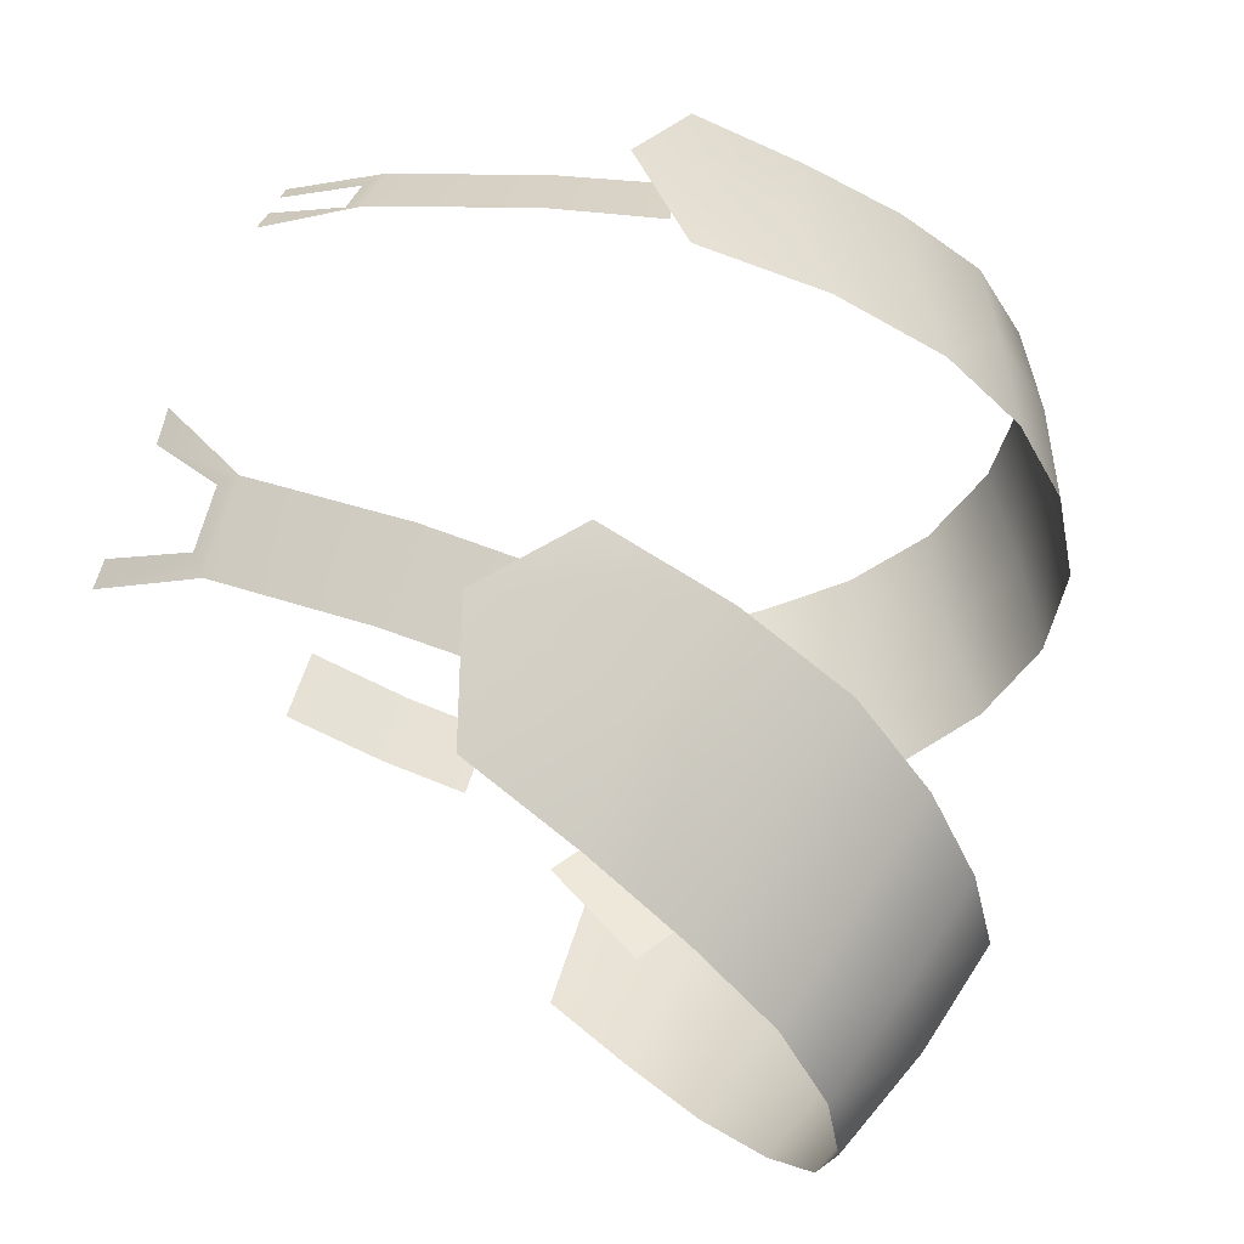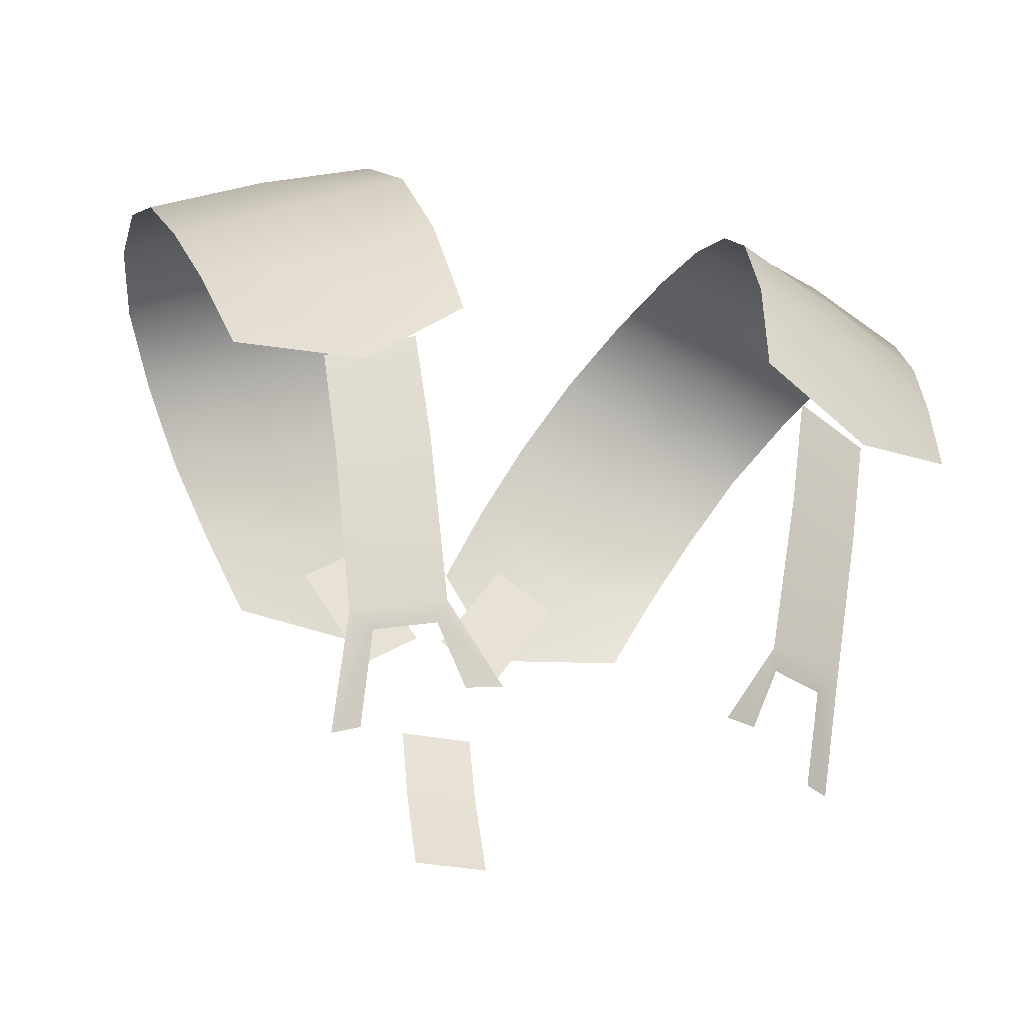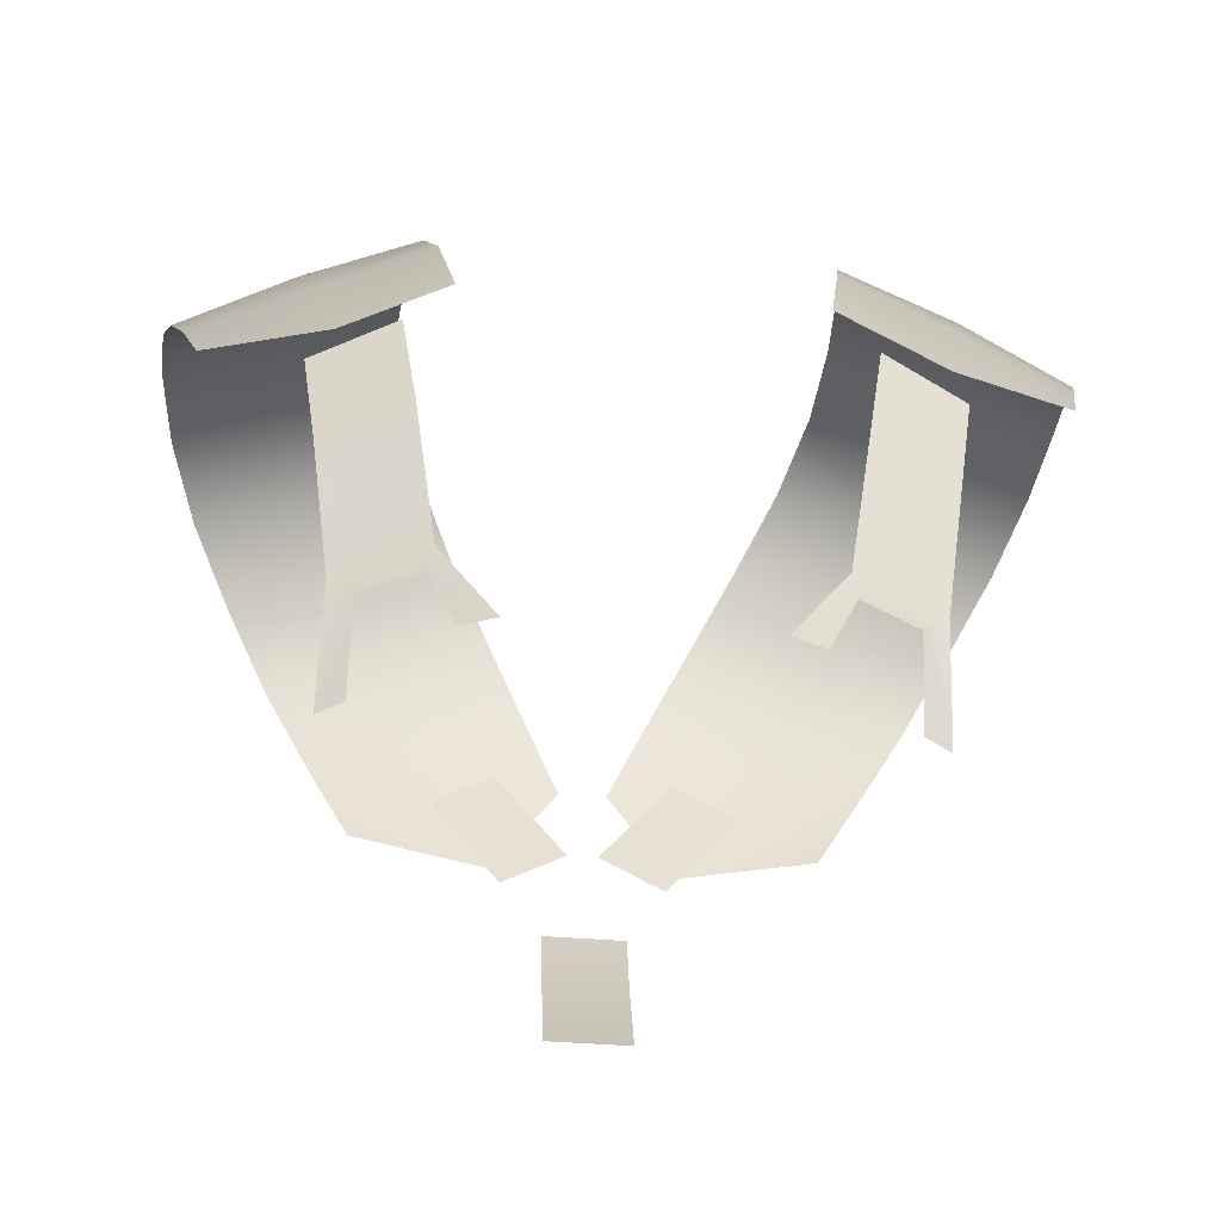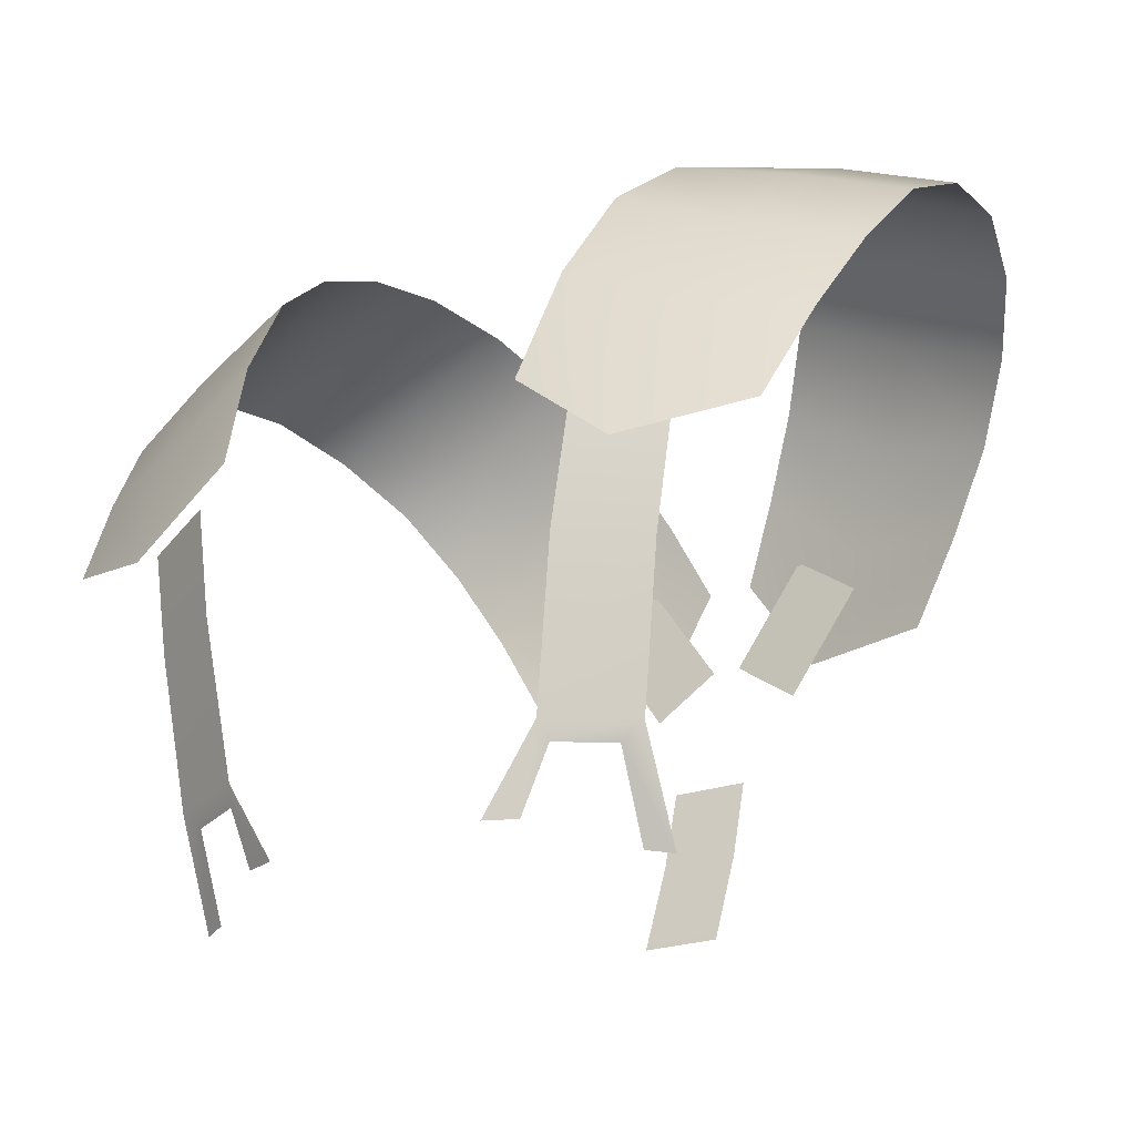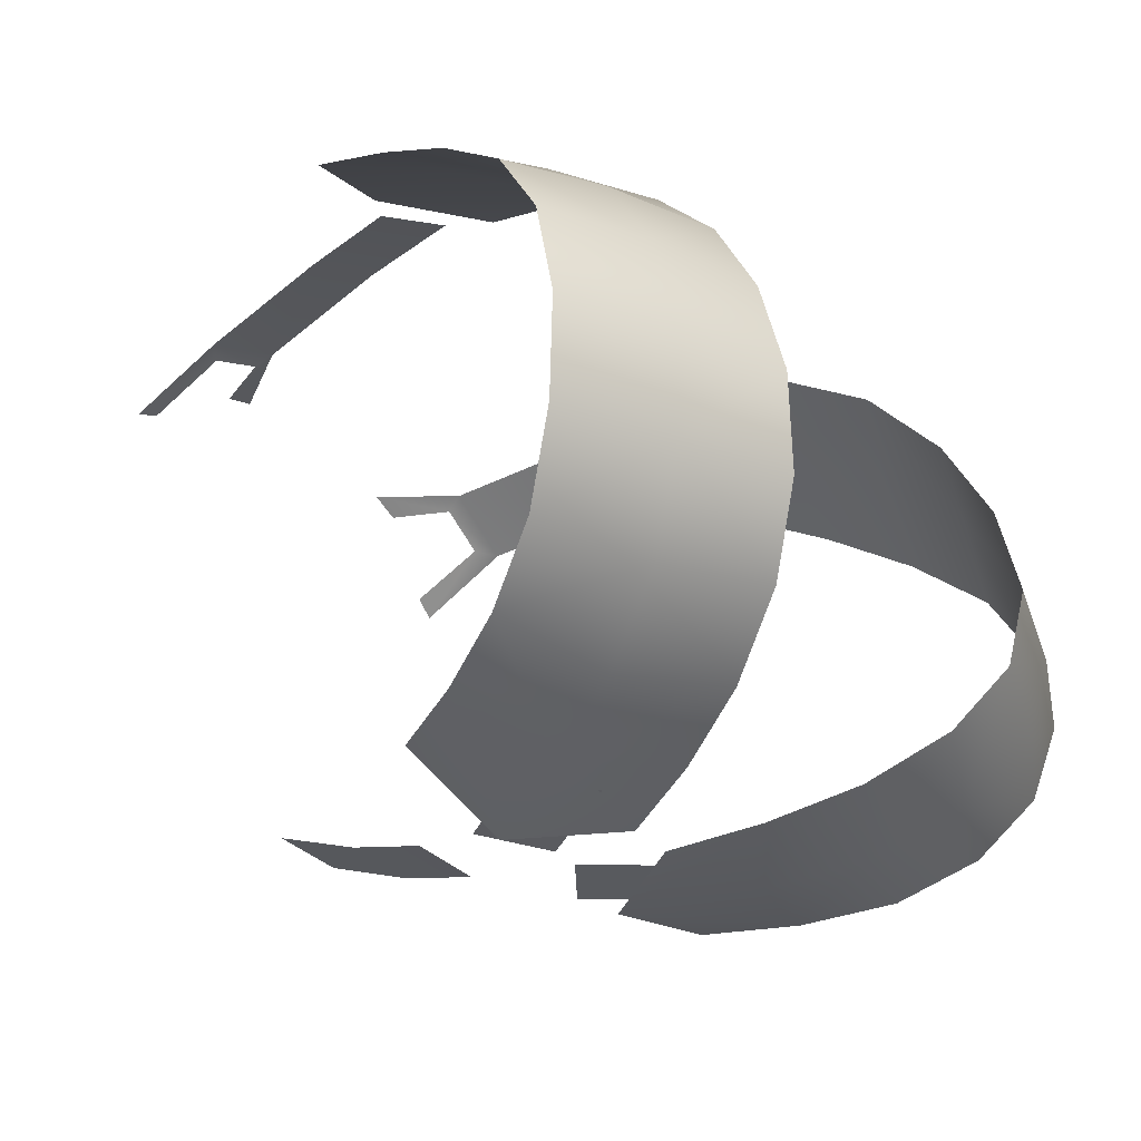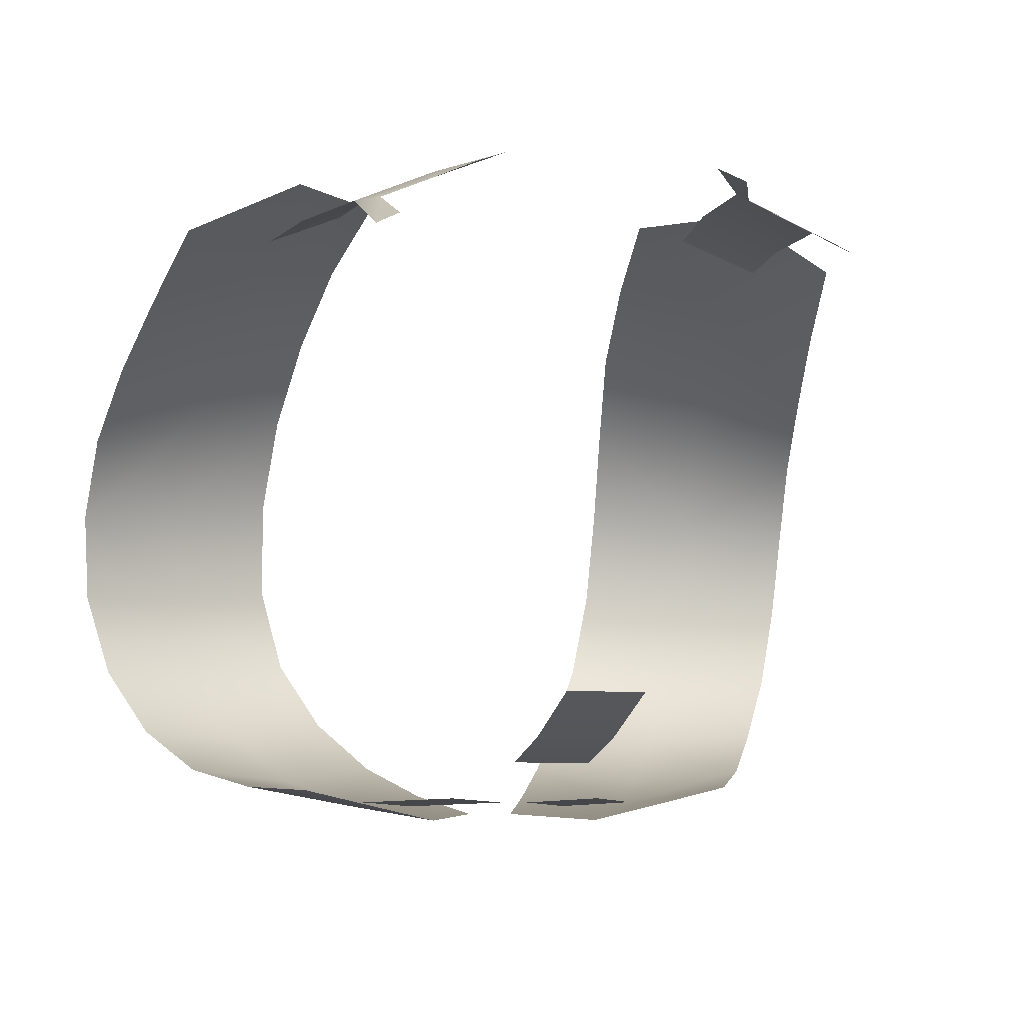
<metadata>
{"format":"obj","ext":"obj","renderer":"f3d","projection":"perspective","resolution":1024,"background":"white","views":[{"elev":52.3,"azim":104.9,"up":"+Z"},{"elev":-29.0,"azim":-18.1,"up":"+Y"},{"elev":-48.2,"azim":-4.9,"up":"+Y"},{"elev":-22.9,"azim":32.2,"up":"+Y"},{"elev":-34.1,"azim":126.4,"up":"+Z"},{"elev":-6.8,"azim":-16.1,"up":"+Z"}]}
</metadata>
<code>
g backface_geo
v 0.01422 1.055 -0.09529
v 0.01422 1.02 -0.08031
v -0.0148 1.02 -0.08031
v -0.0148 1.055 -0.09529
v -0.0148 1.085 -0.1042
v 0.01422 1.085 -0.1042
v 0.03232 1.176 -0.121
v 0.05615 1.16 -0.1193
v 0.02933 1.121 -0.1176
v 0.005503 1.138 -0.1193
v 0.06666 1.096 0.1124
v 0.1015 1.13 0.0988
v 0.07262 1.136 0.1118
v 0.09587 1.093 0.09862
v 0.05829 1.039 0.1066
v 0.08792 1.037 0.09331
v 0.06038 1.032 0.1026
v 0.05067 1.01 0.1034
v 0.03936 1.01 0.1076
v 0.07984 1.031 0.09378
v 0.08842 0.9999 0.07651
v 0.07978 1.001 0.08104
v 0.03328 1.136 -0.1263
v 0.1007 1.168 -0.1131
v 0.08372 1.137 -0.1145
v 0.05587 1.176 -0.1211
v 0.1182 1.198 -0.1062
v 0.02284 1.203 -0.117
v 0.008775 1.173 -0.1241
v 0.03827 1.233 -0.1053
v 0.0754 1.211 -0.1113
v 0.09388 1.241 -0.09251
v 0.1342 1.224 -0.09025
v 0.1095 1.26 -0.06455
v 0.05449 1.259 -0.08612
v 0.1483 1.242 -0.06503
v 0.06845 1.275 -0.0598
v 0.157 1.249 -0.03297
v 0.07657 1.28 -0.0261
v 0.118 1.267 -0.02972
v 0.1592 1.244 0.00104
v 0.1193 1.259 0.008016
v 0.0778 1.272 0.01126
v 0.1564 1.227 0.03152
v 0.075 1.254 0.0461
v 0.116 1.241 0.04231
v 0.1502 1.199 0.05657
v 0.1094 1.211 0.07131
v 0.06951 1.228 0.07716
v 0.1424 1.167 0.07871
v 0.06398 1.191 0.1014
v 0.1014 1.17 0.09673
v 0.1336 1.128 0.1006
v 0.0919 1.118 0.1196
v 0.05745 1.147 0.1187
v -0.005503 1.138 -0.1193
v -0.02933 1.121 -0.1176
v -0.05615 1.16 -0.1193
v -0.03232 1.176 -0.121
v -0.1015 1.13 0.0988
v -0.06666 1.096 0.1124
v -0.07262 1.136 0.1118
v -0.09587 1.093 0.09862
v -0.05829 1.039 0.1066
v -0.08792 1.037 0.09331
v -0.06038 1.032 0.1026
v -0.03936 1.01 0.1076
v -0.05067 1.01 0.1034
v -0.07984 1.031 0.09378
v -0.08842 0.9999 0.07651
v -0.07978 1.001 0.08104
v -0.0919 1.118 0.1196
v -0.1424 1.167 0.07871
v -0.1336 1.128 0.1006
v -0.1014 1.17 0.09673
v -0.06398 1.191 0.1014
v -0.05745 1.147 0.1187
v -0.06951 1.228 0.07716
v -0.1094 1.211 0.07131
v -0.1502 1.199 0.05657
v -0.1564 1.227 0.03152
v -0.116 1.241 0.04231
v -0.075 1.254 0.0461
v -0.1592 1.244 0.00104
v -0.1193 1.259 0.008016
v -0.0778 1.272 0.01126
v -0.07657 1.28 -0.0261
v -0.118 1.267 -0.02972
v -0.157 1.249 -0.03297
v -0.06845 1.275 -0.0598
v -0.1095 1.26 -0.06455
v -0.1483 1.242 -0.06503
v -0.09388 1.241 -0.09251
v -0.1342 1.224 -0.09025
v -0.05449 1.259 -0.08612
v -0.1182 1.198 -0.1062
v -0.0754 1.211 -0.1113
v -0.03827 1.233 -0.1053
v -0.1007 1.168 -0.1131
v -0.05587 1.176 -0.1211
v -0.02284 1.203 -0.117
v -0.03328 1.136 -0.1263
v -0.08372 1.137 -0.1145
v -0.008775 1.173 -0.1241
g backface_geo_0
f 3 2 1
f 4 3 1
f 5 4 1
f 6 5 1
f 9 8 7
f 10 9 7
f 13 12 11
f 12 14 11
f 11 14 15
f 14 16 15
f 17 15 16
f 15 17 18
f 19 15 18
f 20 17 16
f 16 21 20
f 21 22 20
f 25 24 23
f 24 26 23
f 26 24 27
f 23 26 28
f 29 23 28
f 28 26 30
f 31 26 27
f 26 31 30
f 31 27 32
f 30 31 32
f 27 33 32
f 32 33 34
f 35 30 32
f 32 34 35
f 33 36 34
f 34 37 35
f 36 38 34
f 37 34 39
f 38 40 34
f 34 40 39
f 38 41 40
f 40 42 39
f 41 42 40
f 42 43 39
f 42 41 44
f 45 43 42
f 46 42 44
f 46 45 42
f 46 44 47
f 45 46 48
f 48 46 47
f 49 45 48
f 48 47 50
f 51 49 48
f 52 48 50
f 52 51 48
f 52 50 53
f 54 52 53
f 52 54 51
f 54 55 51
f 58 57 56
f 59 58 56
f 62 61 60
f 61 63 60
f 61 64 63
f 64 65 63
f 65 64 66
f 66 64 67
f 68 66 67
f 69 65 66
f 65 69 70
f 69 71 70
f 74 73 72
f 73 75 72
f 72 75 76
f 77 72 76
f 76 75 78
f 75 73 79
f 75 79 78
f 73 80 79
f 79 80 81
f 79 82 78
f 82 79 81
f 82 83 78
f 81 84 82
f 82 85 83
f 84 85 82
f 85 86 83
f 87 86 85
f 88 85 84
f 88 87 85
f 89 88 84
f 90 87 88
f 88 89 91
f 91 90 88
f 89 92 91
f 90 91 93
f 93 91 92
f 94 93 92
f 95 90 93
f 93 94 96
f 93 97 95
f 97 93 96
f 97 98 95
f 96 99 97
f 98 97 100
f 99 100 97
f 101 98 100
f 102 100 99
f 100 102 101
f 103 102 99
f 102 104 101

</code>
